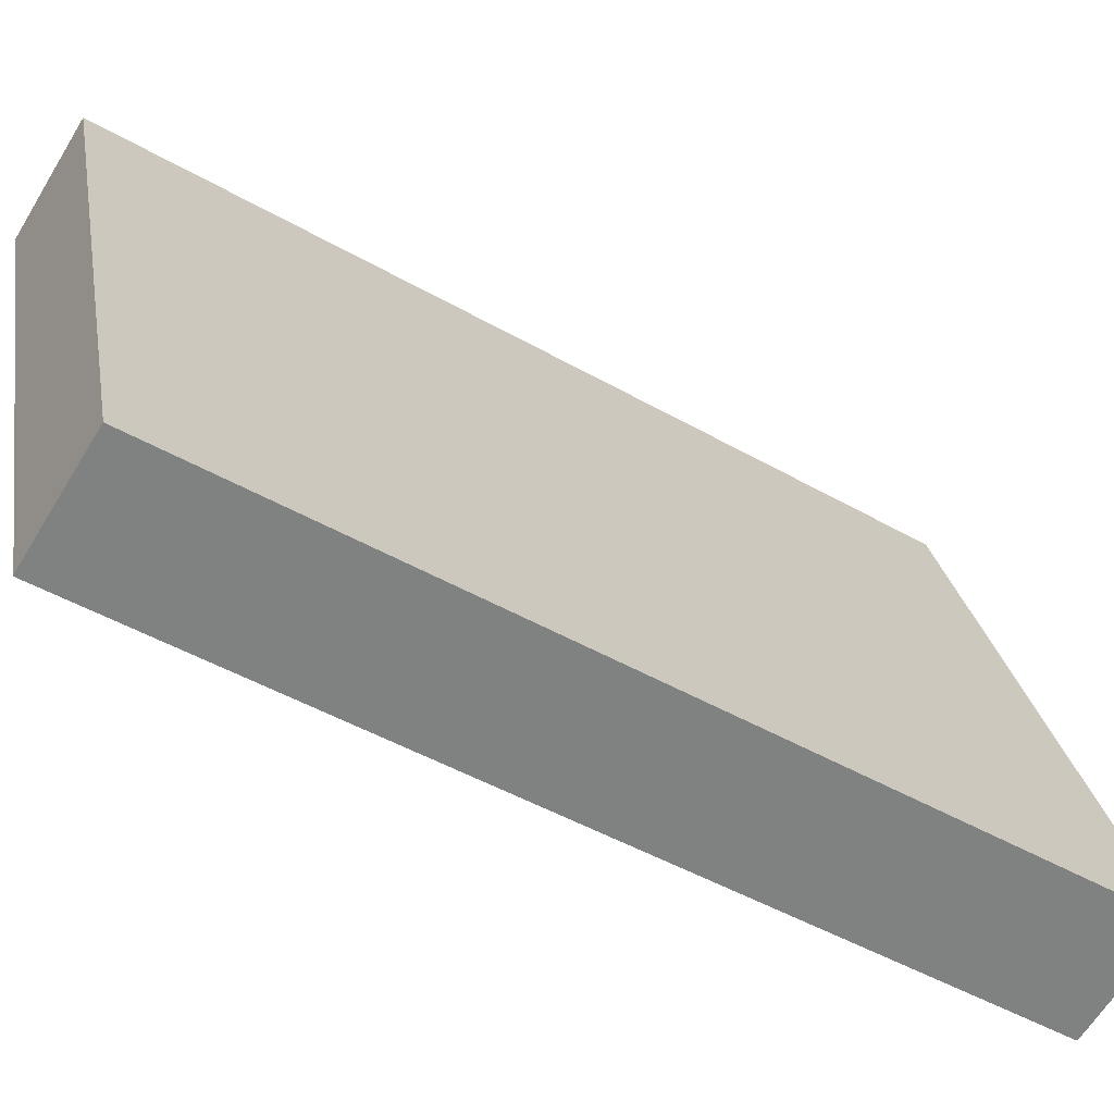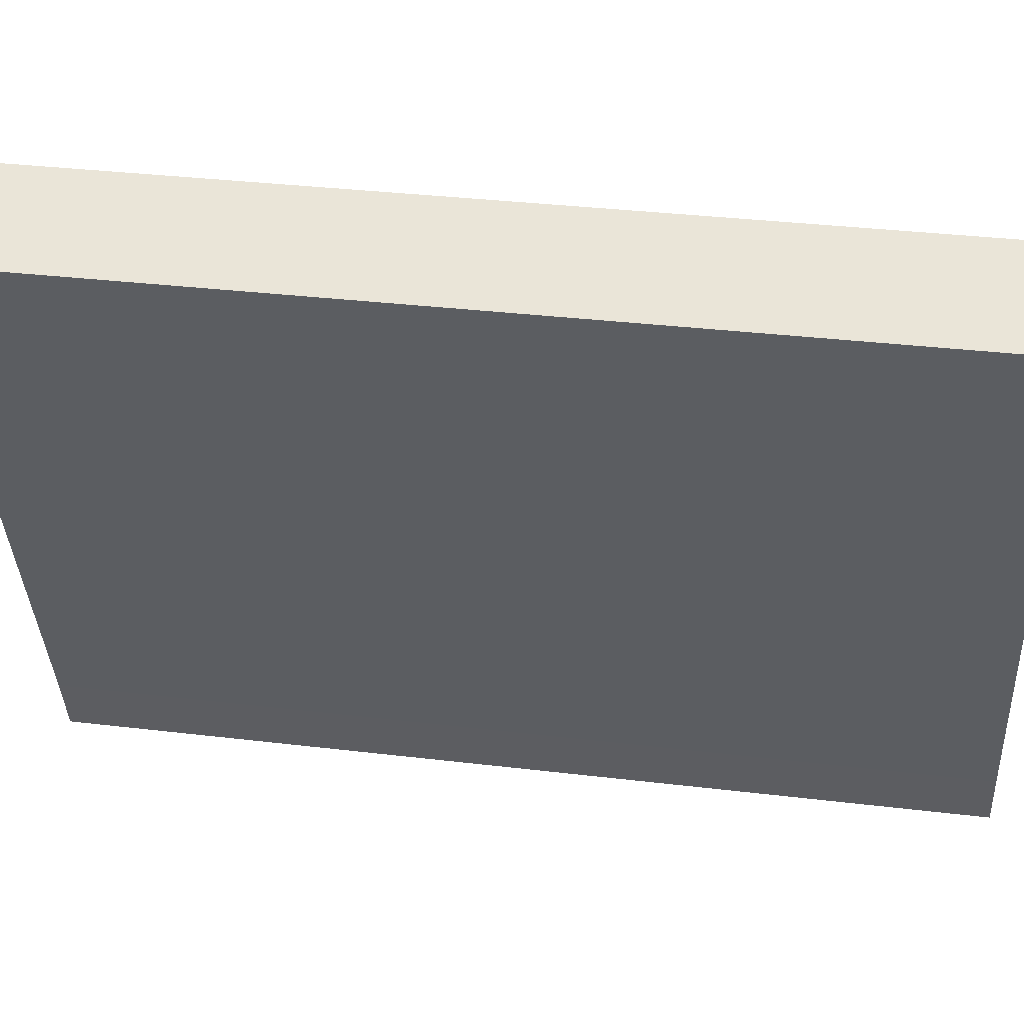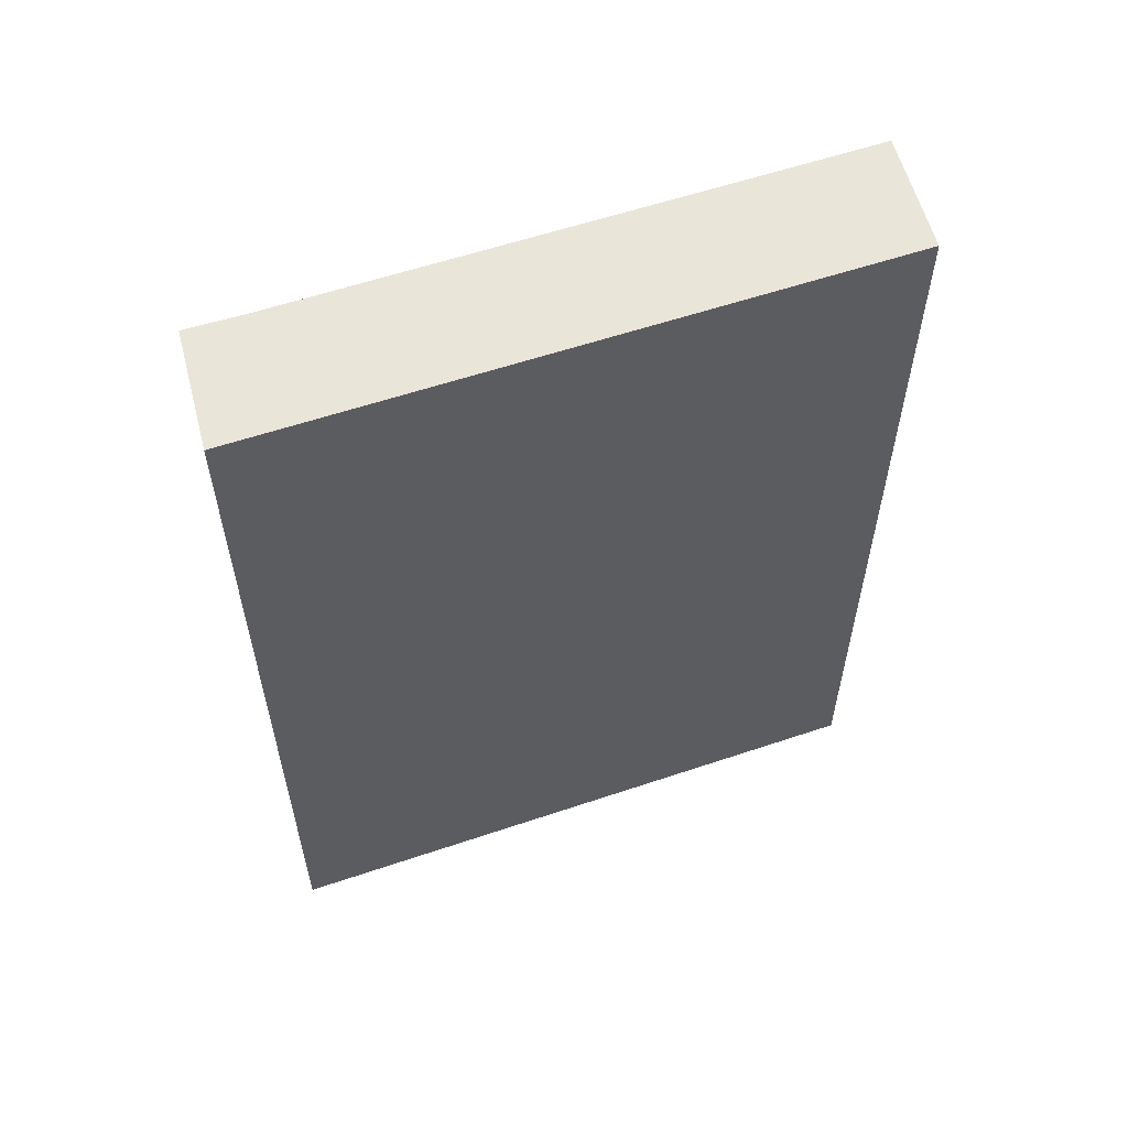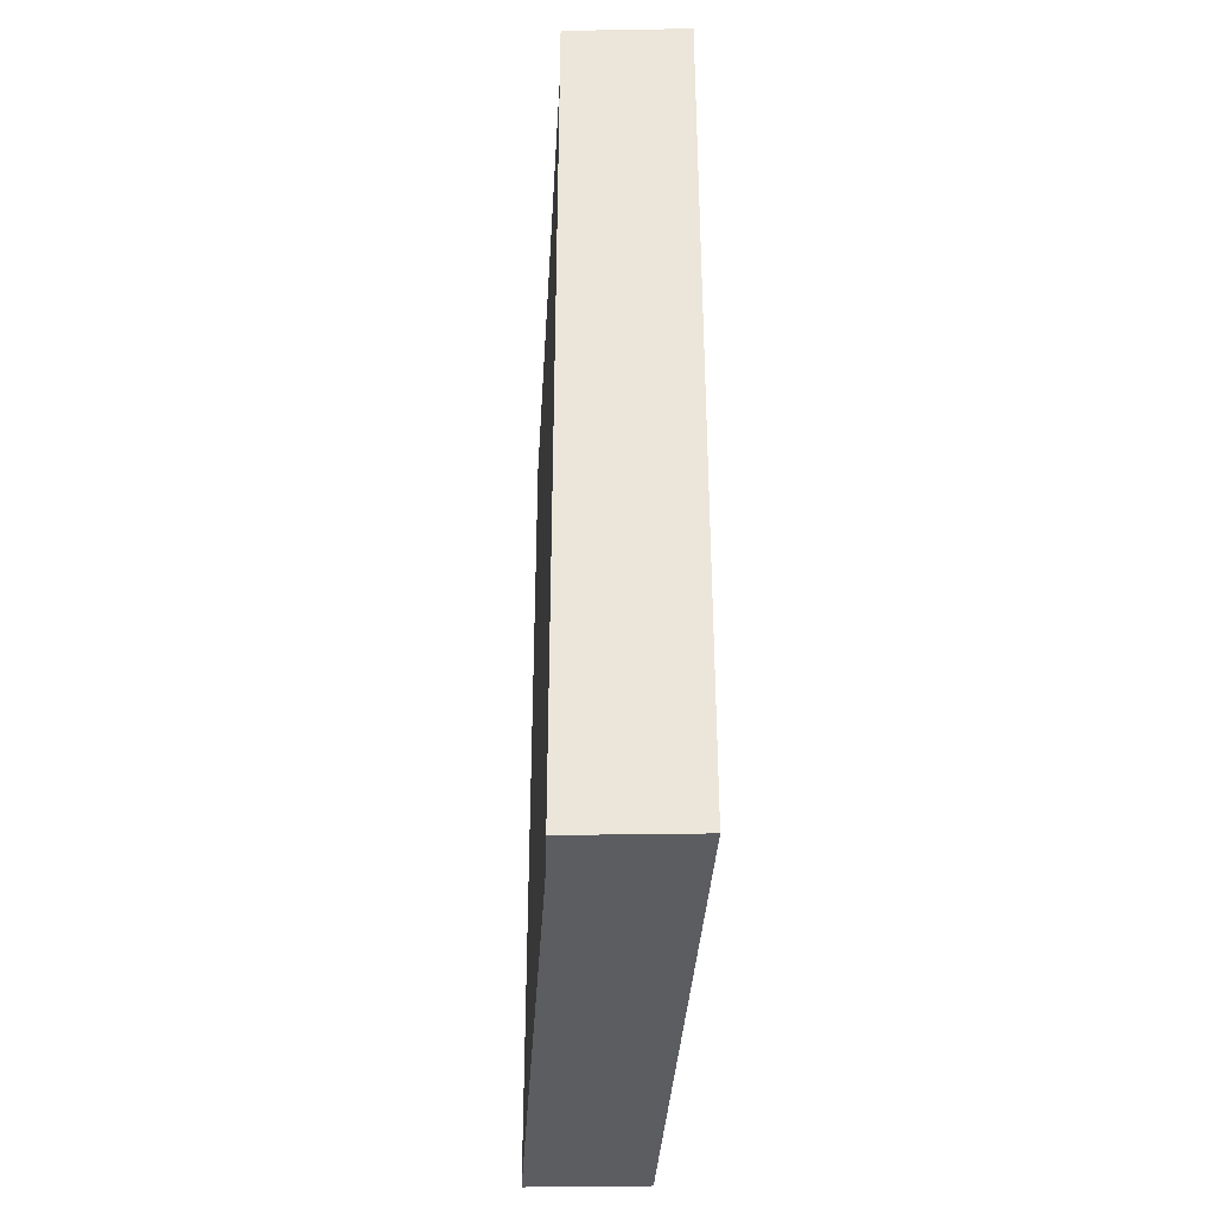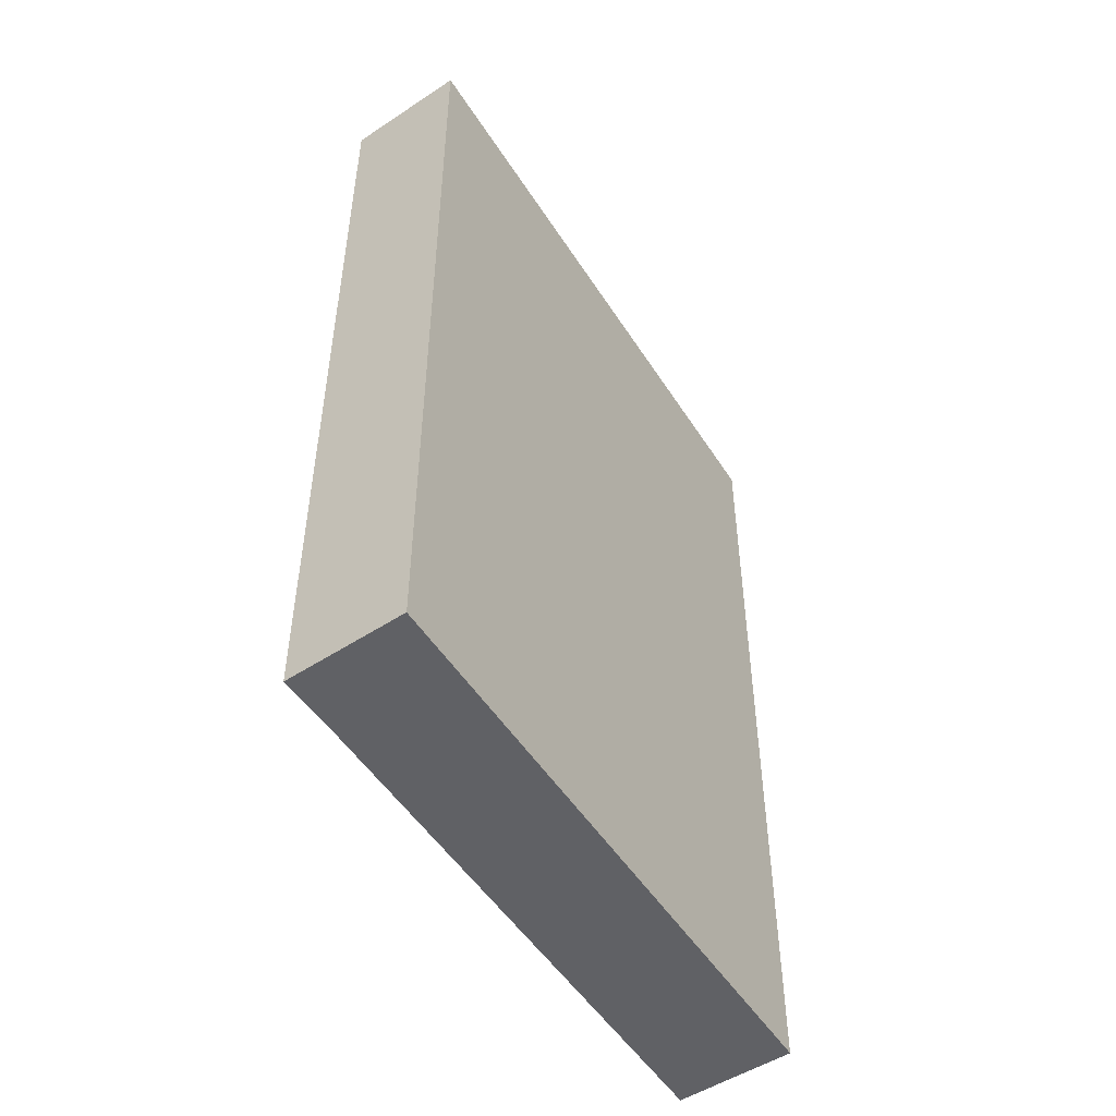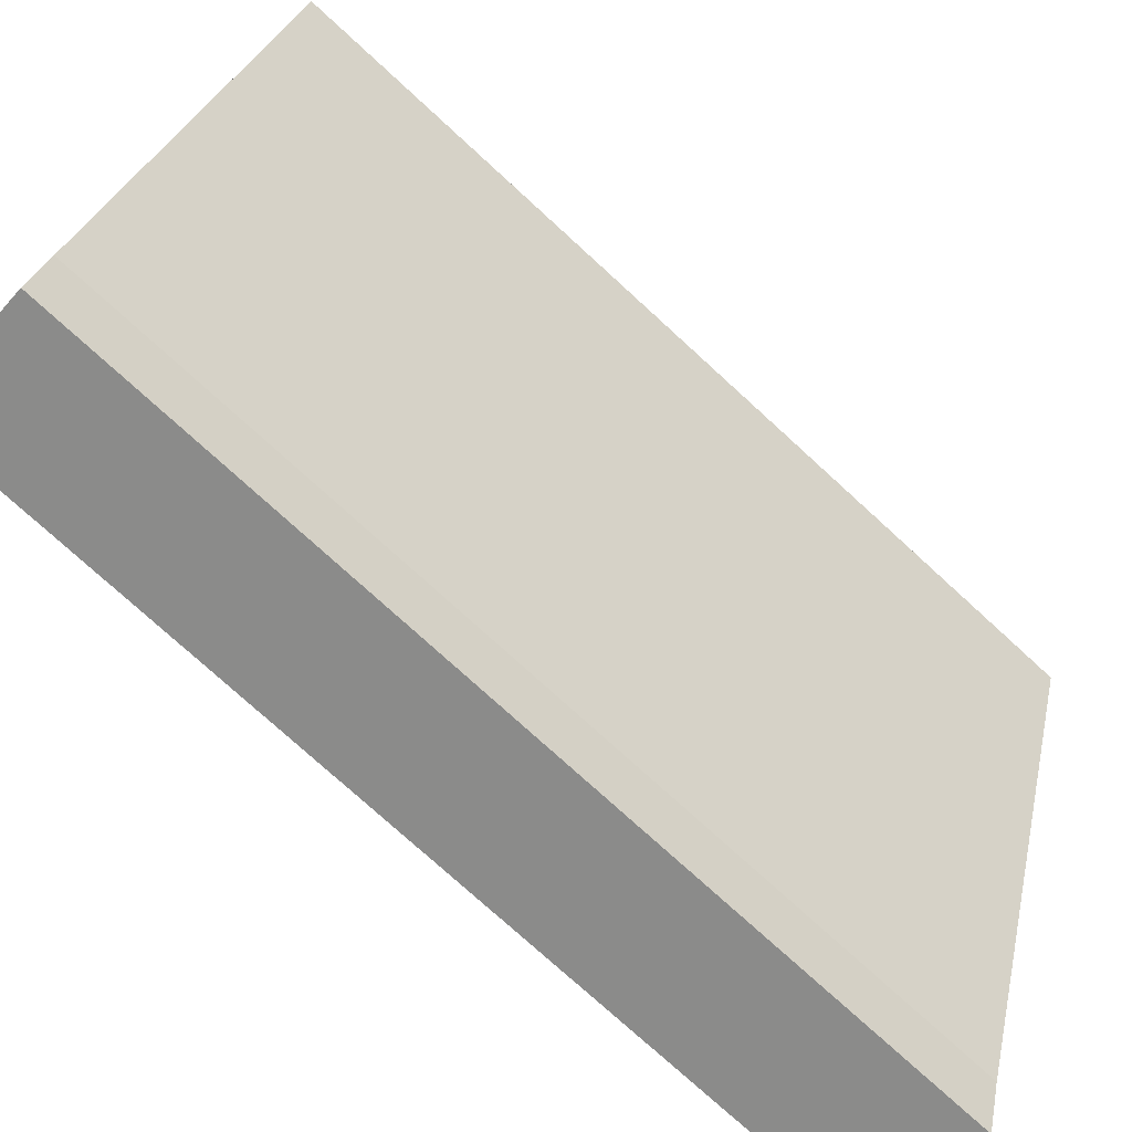
<metadata>
{"format":"obj","ext":"obj","renderer":"f3d","projection":"perspective","resolution":1024,"background":"white","views":[{"elev":-48.1,"azim":-122.6,"up":"+Z"},{"elev":34.3,"azim":99.2,"up":"+Z"},{"elev":58.1,"azim":-90.8,"up":"+Y"},{"elev":-36.4,"azim":-164.9,"up":"+Y"},{"elev":-50.2,"azim":-130.2,"up":"+Y"},{"elev":-75.7,"azim":47.5,"up":"+Z"}]}
</metadata>
<code>
v  0 6.566 4.021e-16
v  1.039 6.566 0.208
v  0.908 6.566 -0.224
v  1.524 6.566 4.565
v  2.425 6.566 4.345
v  2.425 -2.661e-16 4.345
v  1.039 -1.274e-17 0.208
v  0.908 1.372e-17 -0.224
v  0 0 0
v  1.524 -2.795e-16 4.565
g defaultobject
f 1 2 3
f 2 1 4
f 2 4 5
f 6 2 5
f 2 6 7
f 7 3 2
f 3 7 8
f 8 1 3
f 1 8 9
f 9 4 1
f 4 9 10
f 10 5 4
f 5 10 6
f 7 9 8
f 9 7 10
f 10 7 6

</code>
